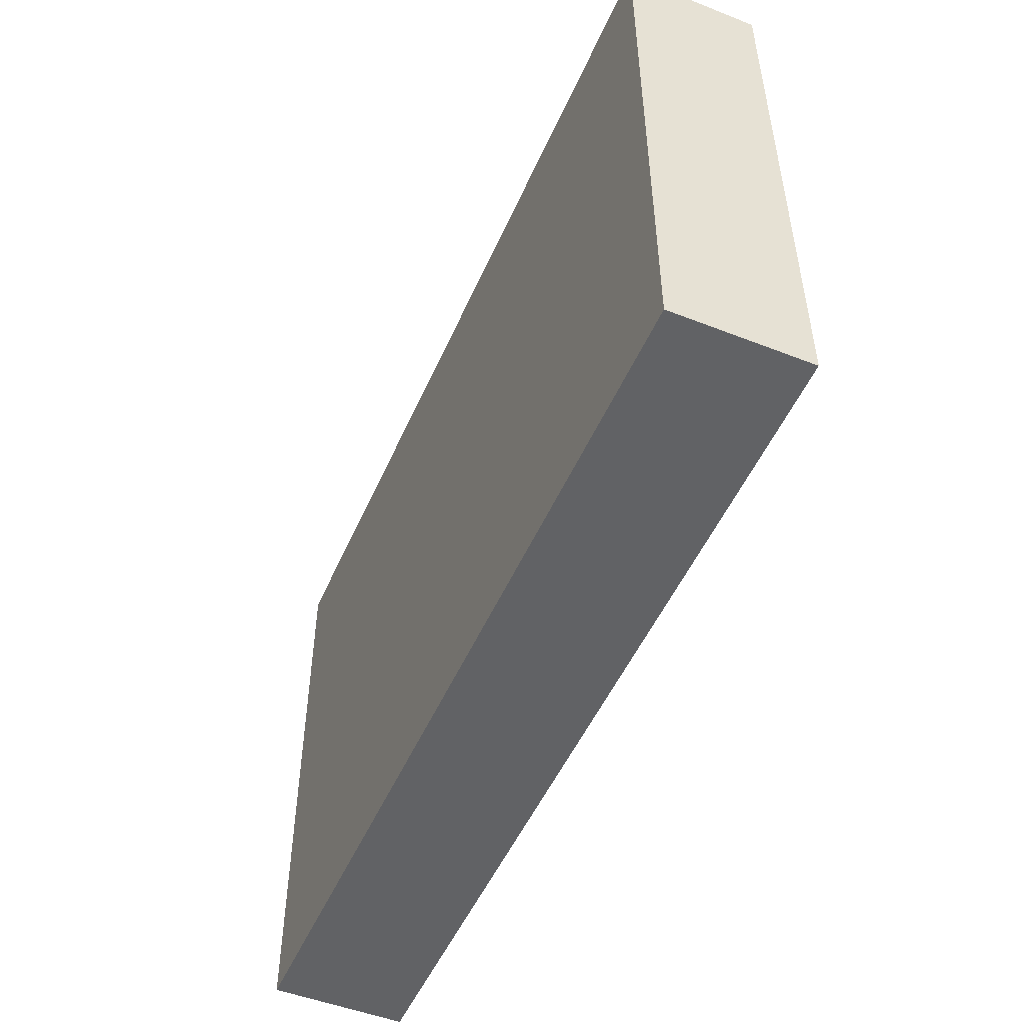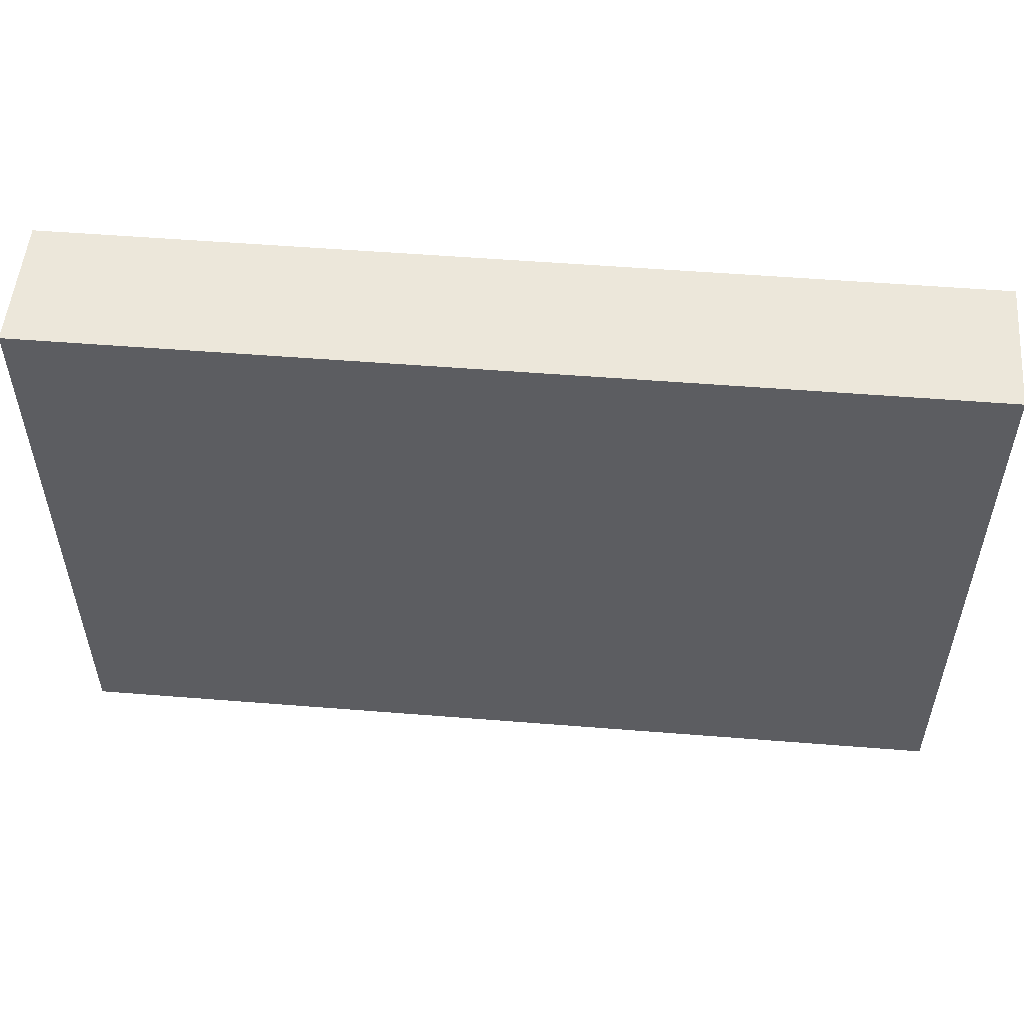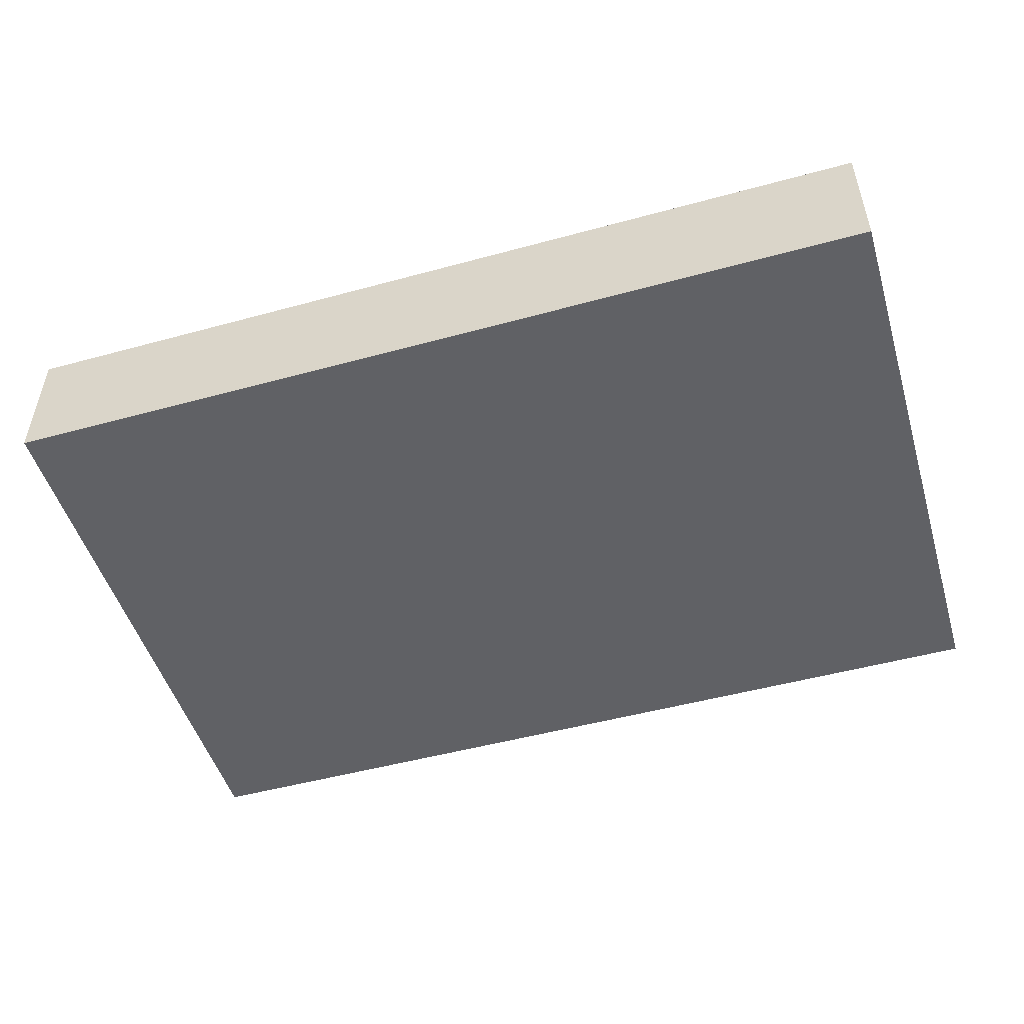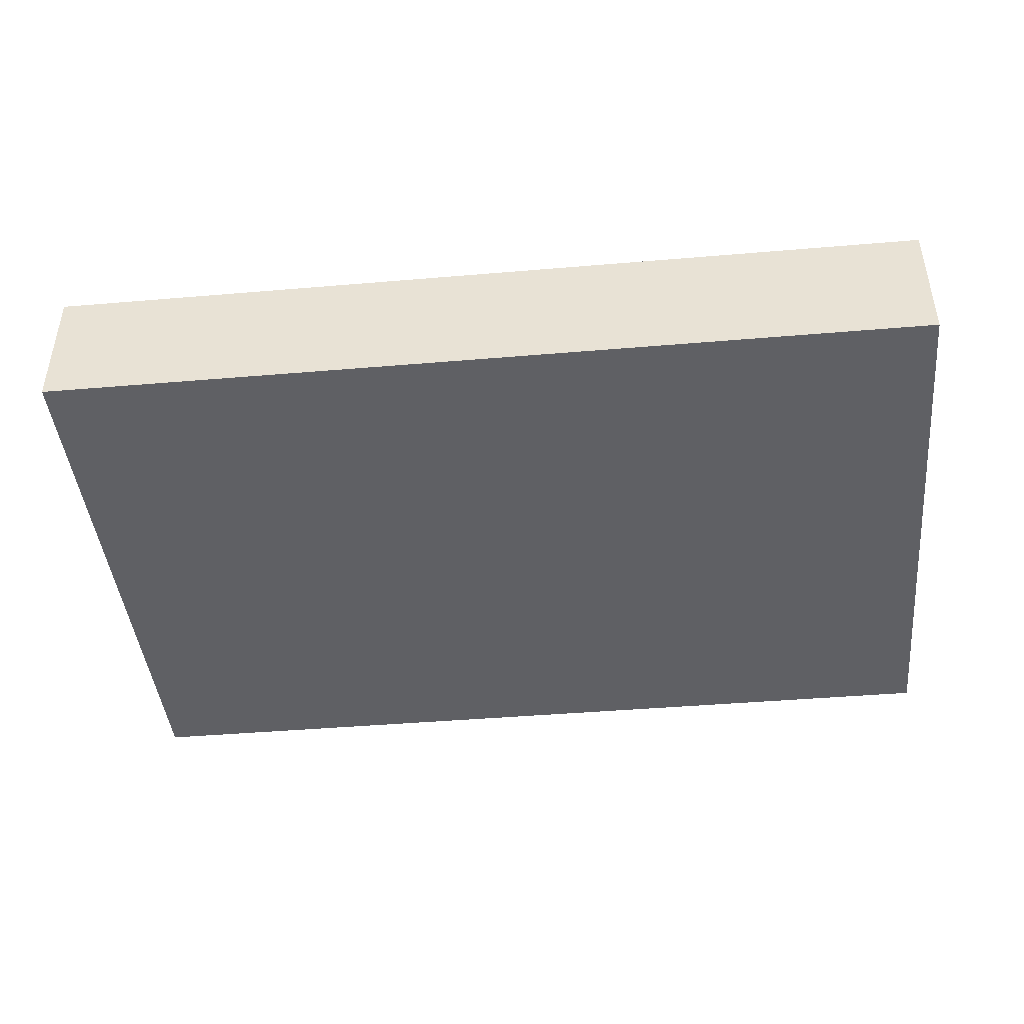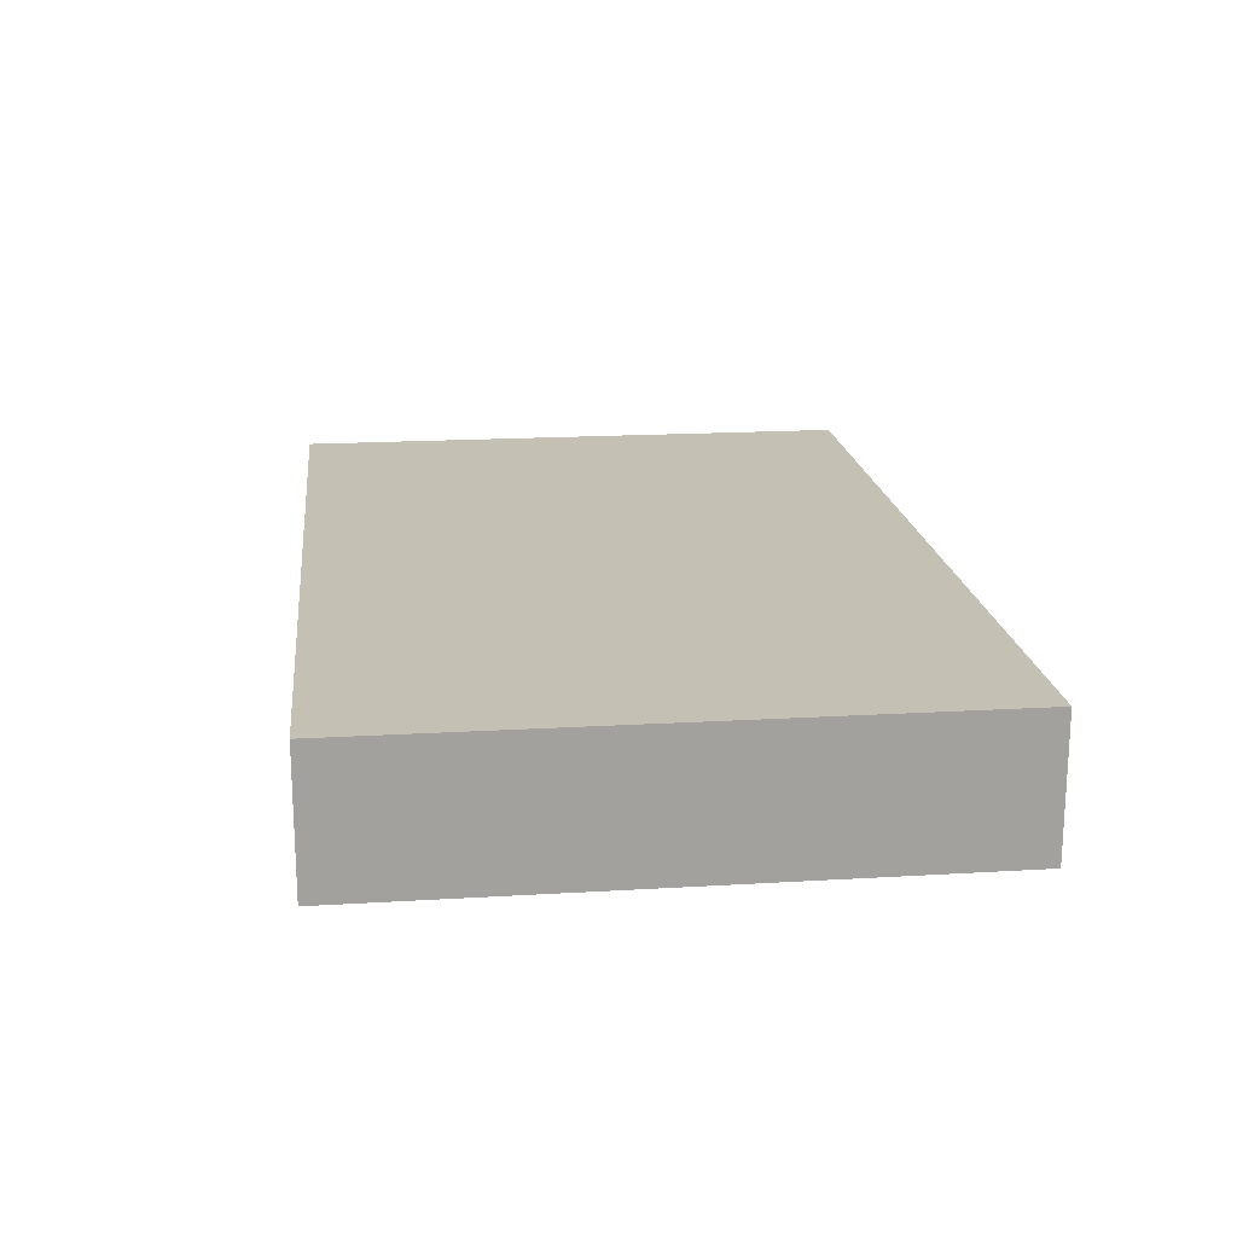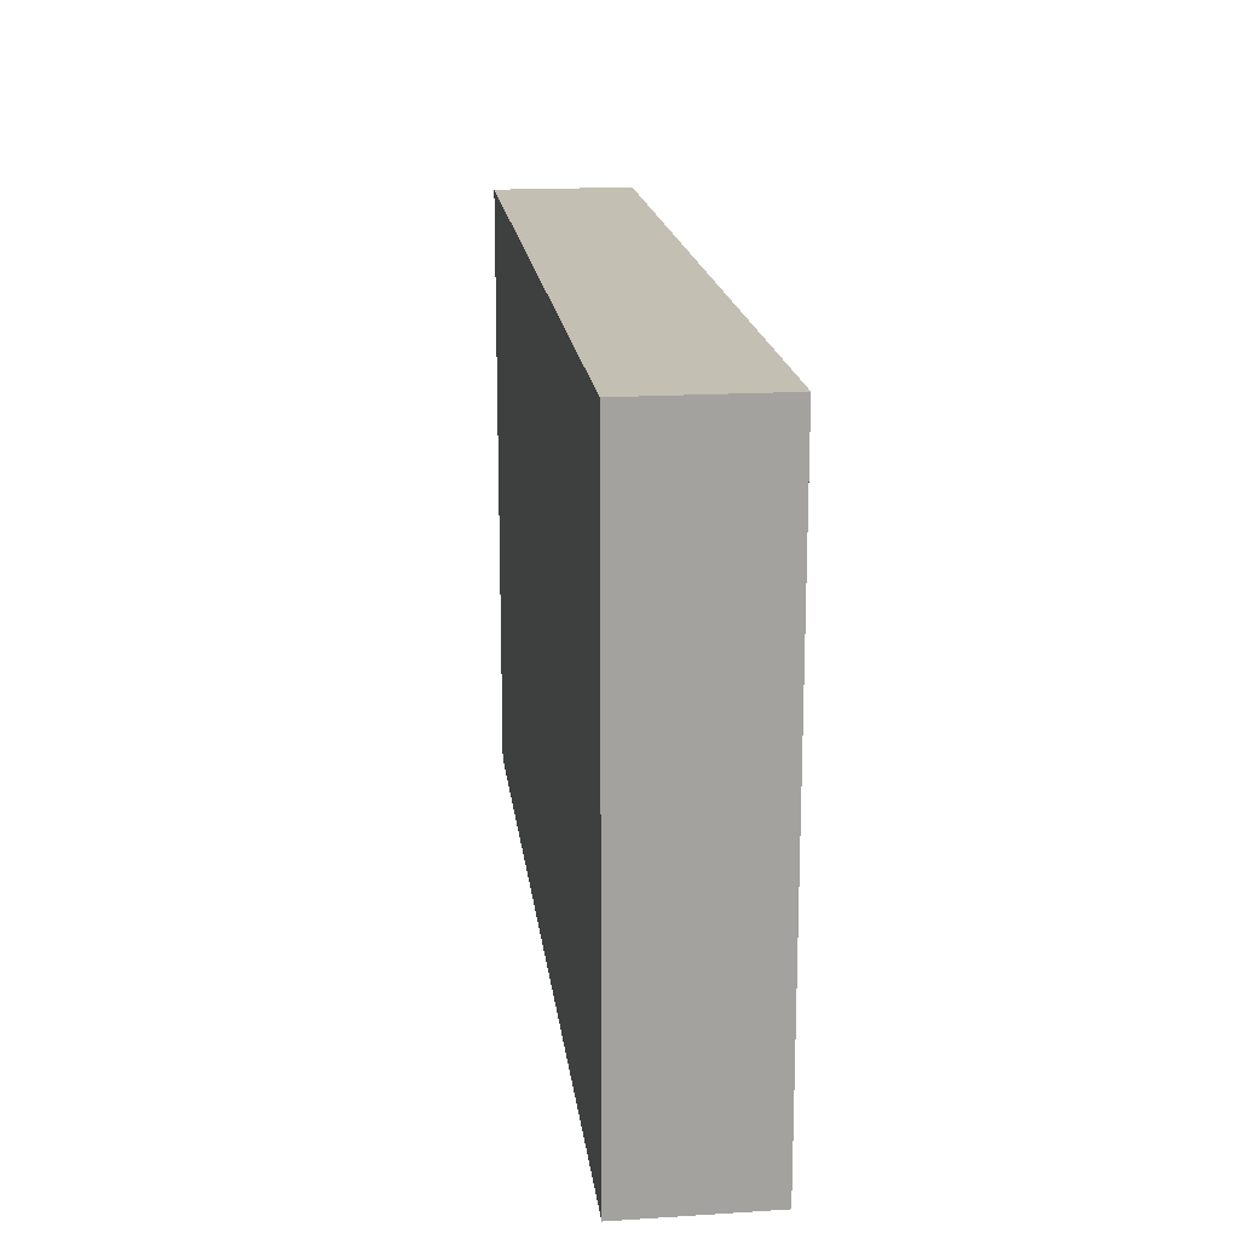
<metadata>
{"format":"obj","ext":"obj","renderer":"f3d","projection":"perspective","resolution":1024,"background":"white","views":[{"elev":-50.6,"azim":66.8,"up":"+Z"},{"elev":52.9,"azim":-175.1,"up":"+Z"},{"elev":-50.1,"azim":-163.3,"up":"+Y"},{"elev":-43.7,"azim":5.7,"up":"+Y"},{"elev":18.3,"azim":-96.6,"up":"+Y"},{"elev":17.9,"azim":-96.9,"up":"+Z"}]}
</metadata>
<code>
o Cube
v -17.15 13.04 25.15
v -17.15 20.03 25.15
v -17.15 13.04 -5.406
v -17.15 20.03 -5.406
v 29.89 13.04 25.15
v 29.89 20.03 25.15
v 29.89 13.04 -5.406
v 29.89 20.03 -5.406
f 1 2 4 3
f 3 4 8 7
f 7 8 6 5
f 5 6 2 1
f 3 7 5 1
f 8 4 2 6

</code>
